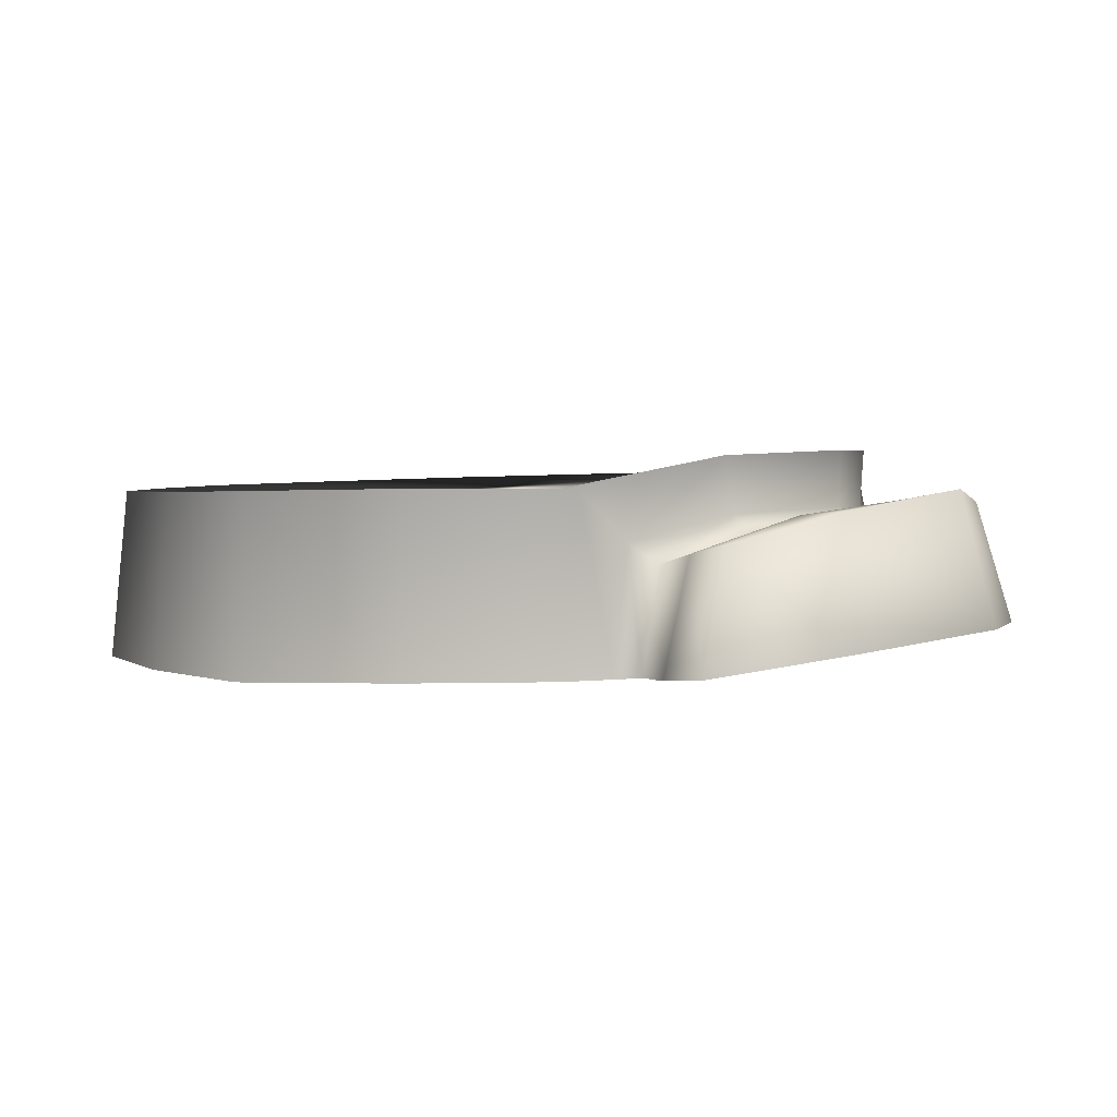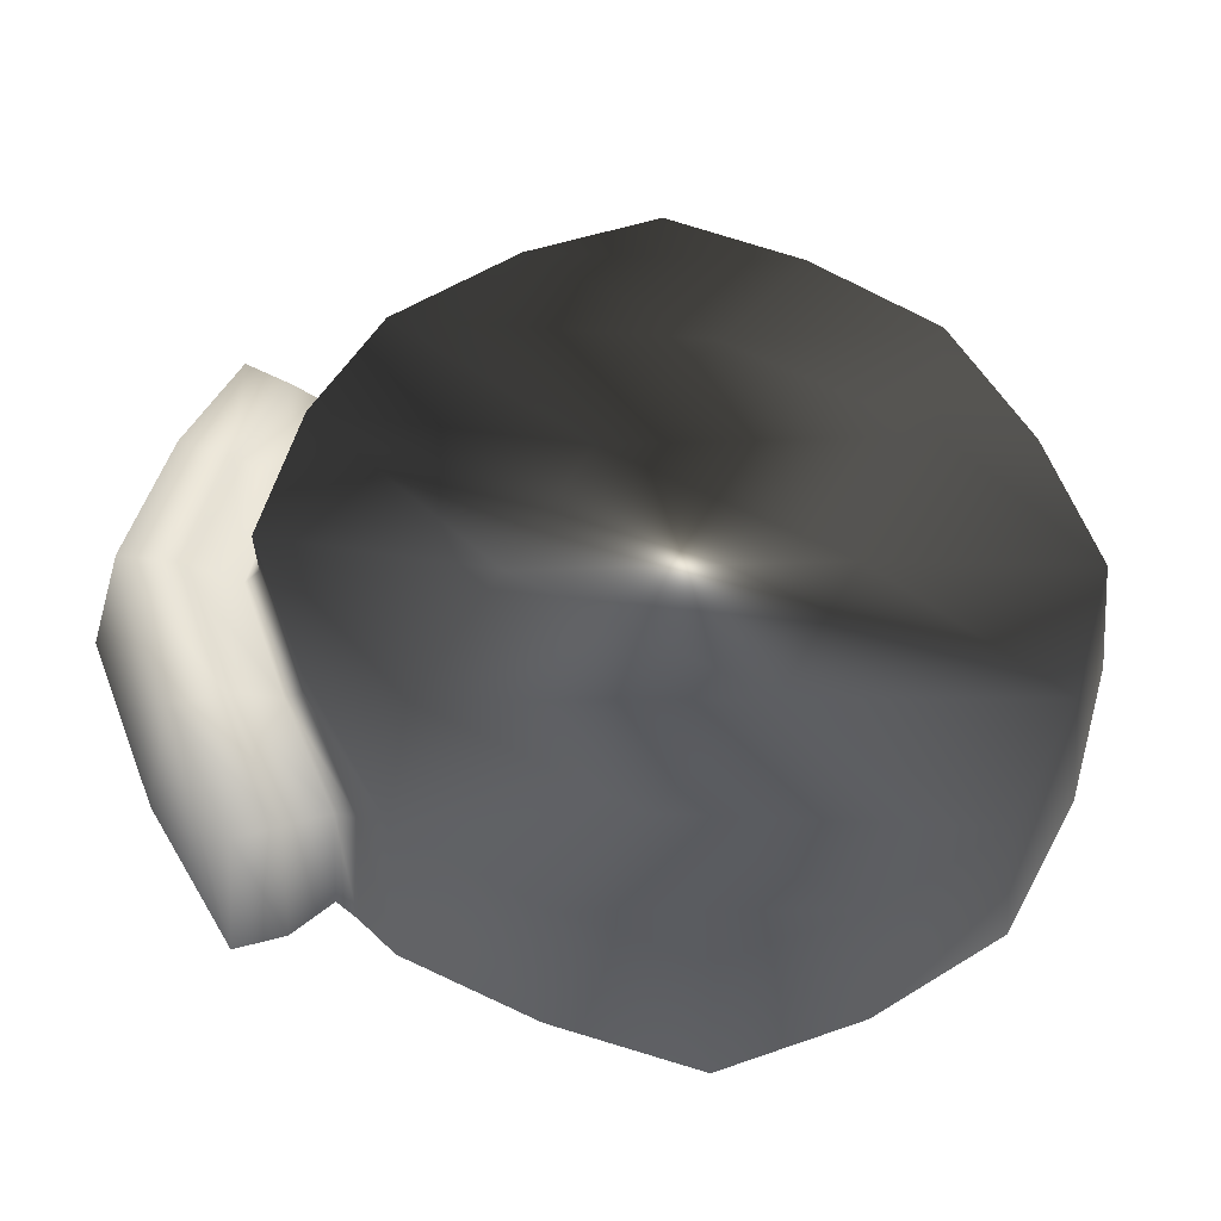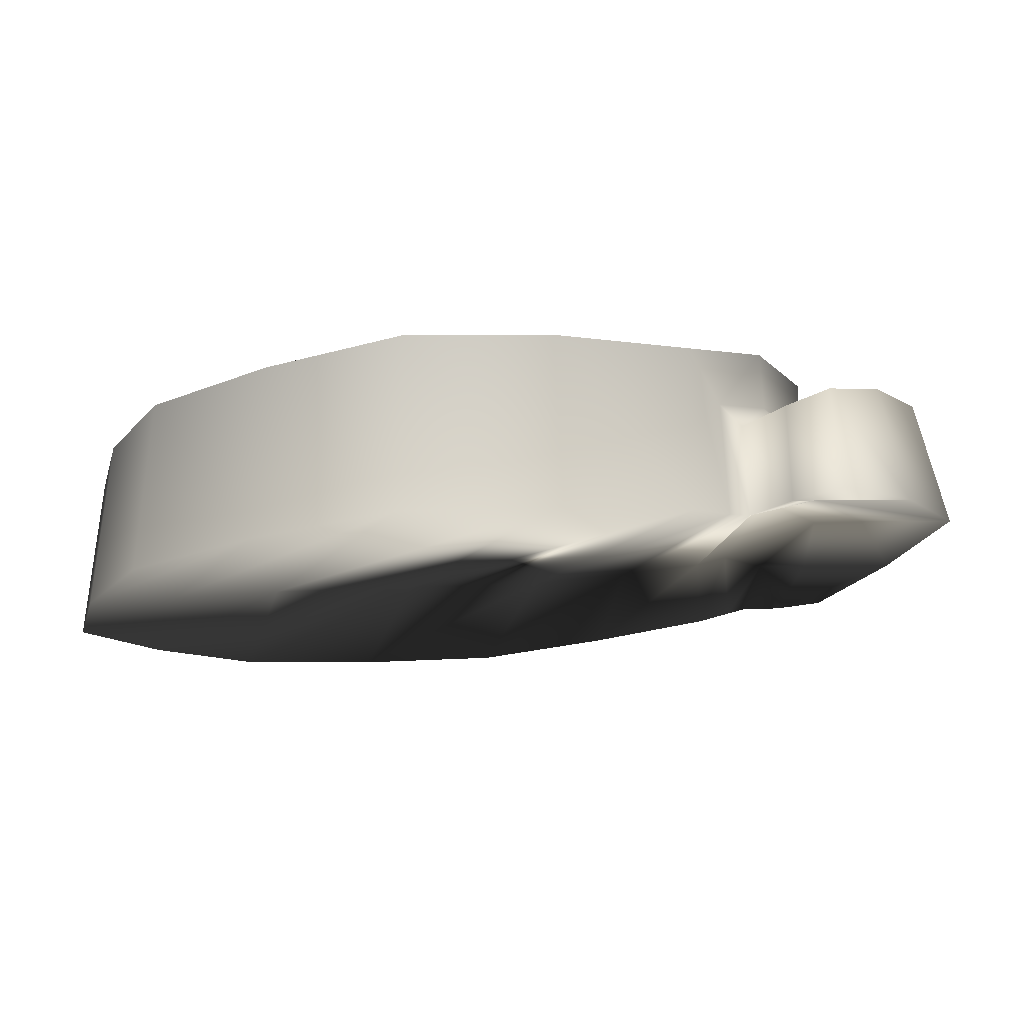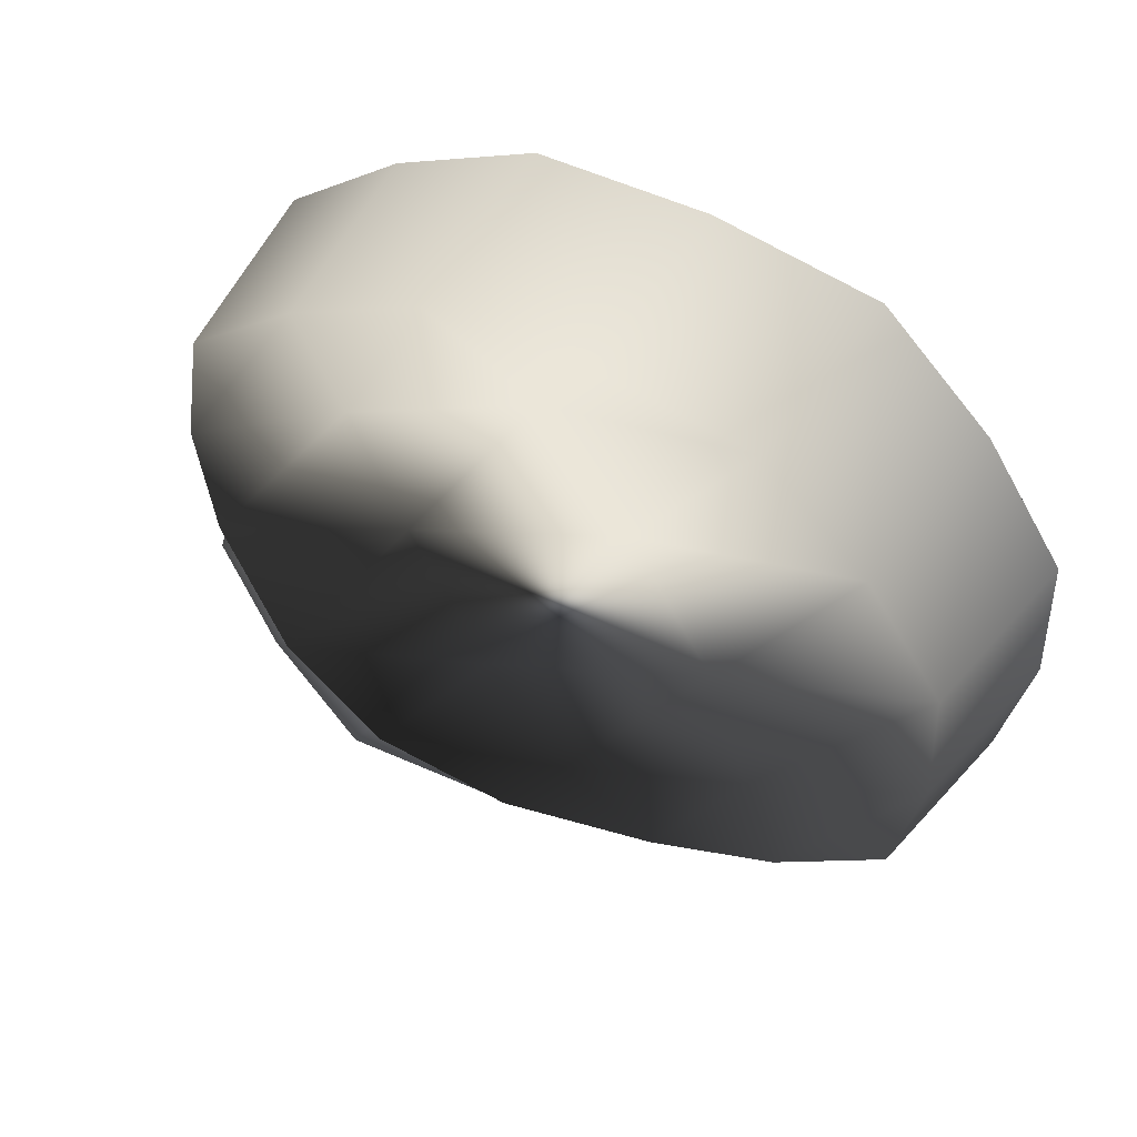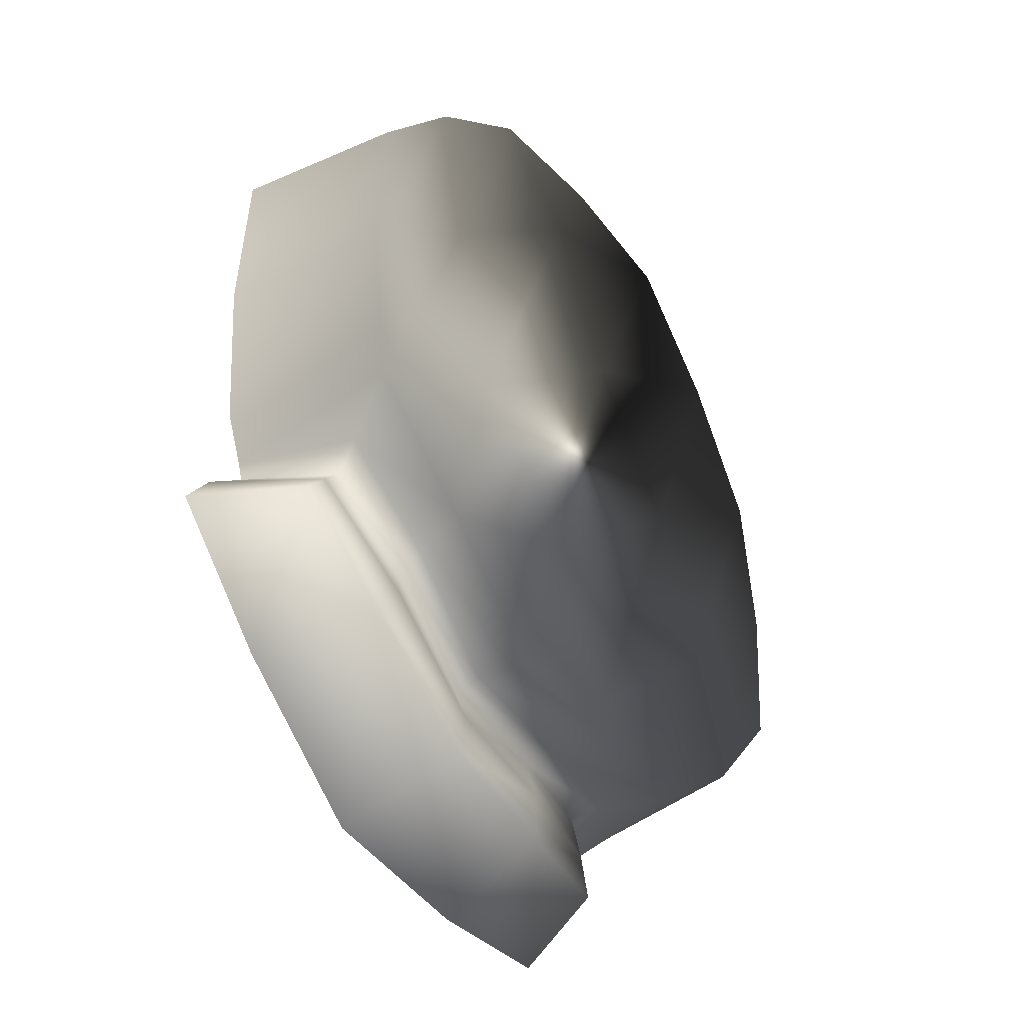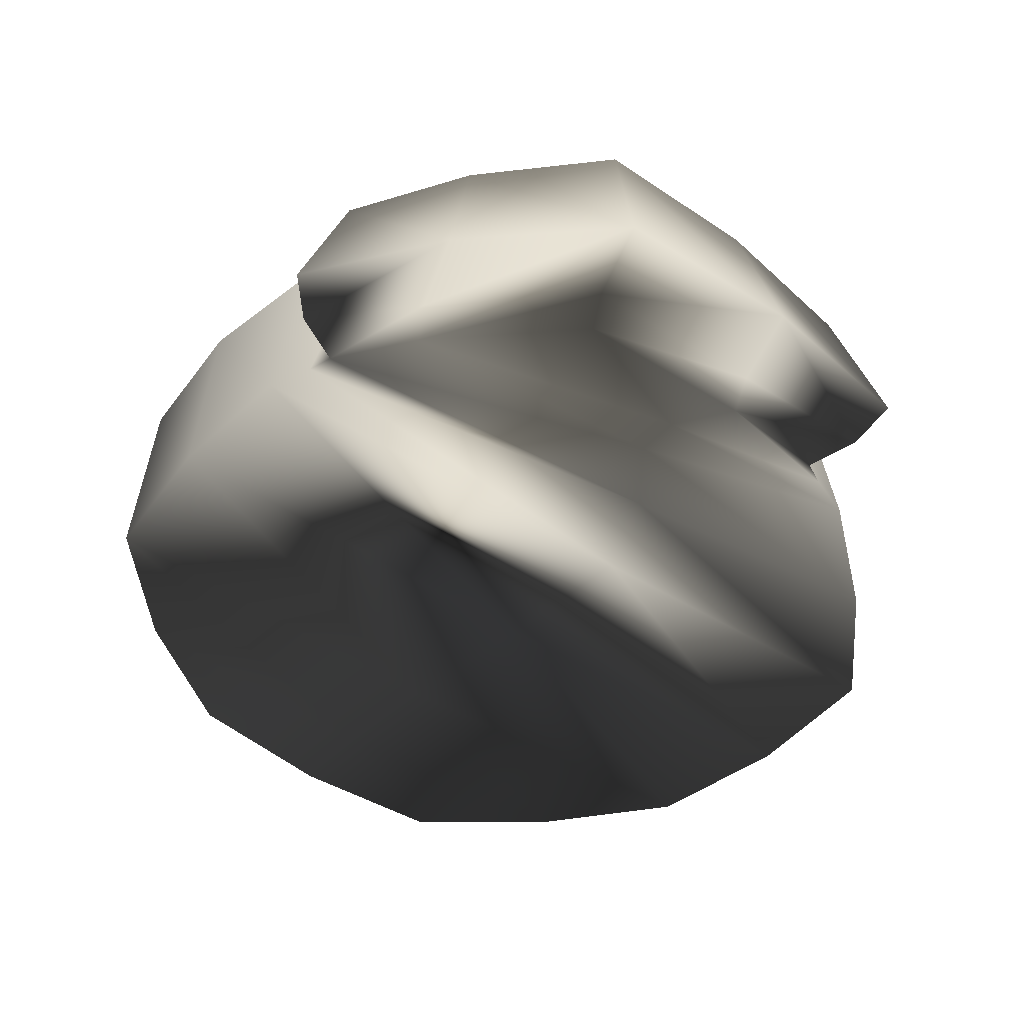
<metadata>
{"format":"obj","ext":"obj","renderer":"f3d","projection":"perspective","resolution":1024,"background":"white","views":[{"elev":10.6,"azim":97.6,"up":"+Y"},{"elev":54.0,"azim":-119.4,"up":"+Y"},{"elev":-8.1,"azim":68.4,"up":"+Y"},{"elev":59.3,"azim":-145.5,"up":"+Z"},{"elev":-32.8,"azim":130.7,"up":"+Z"},{"elev":-36.9,"azim":139.9,"up":"+Y"}]}
</metadata>
<code>
o Mushroom.011_Cube.020
v 0.1087 0.6421 -0.286
v 0.2459 0.6838 0.151
v -0.1806 0.6198 0.2935
v 0.05899 0.6518 0.301
v -0.07854 0.5986 -0.3073
v -0.3246 0.6198 -0.1375
v 0.233 0.6348 -0.1493
v -0.3305 0.6081 0.104
v 0.1005 0.7022 -0.2765
v 0.2508 0.6923 -0.09316
v -0.1348 0.6485 -0.2883
v 0.1484 0.6816 -0.3657
v 0.2893 0.6601 -0.1998
v -0.07295 0.6187 -0.3835
v -0.2647 0.6123 0.2077
v 0.06421 0.5148 0.3166
v 0.1824 0.7084 -0.1933
v 0.2615 0.5449 0.1586
v -0.3401 0.4846 -0.145
v -0.01445 0.6857 -0.293
v 0.2615 0.6911 0.03176
v -0.06236 0.635 0.31
v -0.3402 0.6123 -0.01841
v 0.1614 0.6686 0.2353
v -0.2398 0.6348 -0.2218
v -0.3465 0.4736 0.1094
v 0.2774 0.5565 -0.08387
v -0.1579 0.5129 -0.3036
v -0.1884 0.4847 0.3088
v 0.1769 0.6463 -0.2171
v 0.01122 0.6264 -0.3011
v 0.2596 0.557 -0.1415
v -0.101 0.5207 -0.3239
v 0.2361 0.6511 -0.1276
v 0.1015 0.658 -0.2751
v -0.0982 0.6121 -0.2969
v 0.1589 0.5781 -0.3946
v 0.2297 0.6762 -0.2811
v 0.03007 0.6532 -0.3823
v 0.328 0.5731 -0.1899
v -0.1048 0.5303 -0.4088
v 0.262 0.6487 -0.1744
v 0.1282 0.6695 -0.3242
v -0.07648 0.6096 -0.3461
v 0.2787 0.552 0.03391
v -0.06378 0.499 0.3262
v -0.3567 0.4776 -0.01959
v 0.1723 0.5306 0.2474
v -0.2519 0.4988 -0.2339
v -0.2771 0.4776 0.2186
v 0.1752 0.6639 -0.2012
v -0.002196 0.6426 -0.2911
v 0.2644 0.5564 -0.1211
v -0.1204 0.5177 -0.3155
v 0.01869 0.5547 -0.4139
v 0.258 0.5783 -0.2928
v 0.2013 0.668 -0.2492
v -0.1111 0.5239 -0.3666
v 0.2989 0.5647 -0.1592
v 0.02246 0.6467 -0.34
v -0.2072 0.6331 -0.1217
v -0.1679 0.6328 0.007892
v -0.09218 0.6308 0.1281
v -0.02421 0.6394 0.2439
v -0.05322 0.6557 -0.2321
v 0.01277 0.6603 -0.1194
v 0.08918 0.6528 0.000261
v 0.1289 0.661 0.1336
v 0.1278 0.5781 -0.3227
v -0.01232 0.5547 -0.3419
v 0.227 0.5783 -0.2209
v 0.1053 0.5781 -0.2874
v -0.03488 0.5547 -0.3067
v 0.2044 0.5783 -0.1856
v -0.06434 0.5058 0.2546
v -0.06964 0.5158 0.1596
v -0.07949 0.526 0.03018
v -0.0853 0.5355 -0.09663
v -0.05143 0.5439 -0.1719
v -0.005444 0.5497 -0.2257
v -0.009355 0.5582 -0.2564
f 27 10 21 45
f 45 21 2 18
f 16 4 22 46
f 46 22 3 29
f 26 8 23 47
f 47 23 6 19
f 18 2 24 48
f 48 24 4 16
f 19 6 25 49
f 49 25 11 28
f 29 3 15 50
f 50 15 8 26
f 7 30 51 34
f 30 1 35 51
f 51 35 9 17
f 34 51 17 10
f 1 31 52 35
f 31 5 36 52
f 52 36 11 20
f 35 52 20 9
f 32 7 34 53
f 53 34 10 27
f 5 33 54 36
f 36 54 28 11
f 41 14 39 55
f 55 39 12 37
f 37 12 38 56
f 56 38 13 40
f 1 30 57 43
f 30 7 42 57
f 57 42 13 38
f 43 57 38 12
f 33 5 44 58
f 58 44 14 41
f 7 32 59 42
f 42 59 40 13
f 5 31 60 44
f 31 1 43 60
f 60 43 12 39
f 44 60 39 14
f 23 61 25 6
f 61 65 11 25
f 65 9 20 11
f 8 62 61 23
f 62 66 65 61
f 66 17 9 65
f 15 63 62 8
f 63 67 66 62
f 67 10 17 66
f 3 64 63 15
f 64 68 67 63
f 68 21 10 67
f 22 4 64 3
f 4 24 68 64
f 24 2 21 68
f 37 56 71 69
f 55 37 69 70
f 55 70 58 41
f 56 40 59 71
f 69 71 74 72
f 70 69 72 73
f 32 74 71 59
f 58 70 73 33
f 29 50 75 46
f 50 26 76 75
f 26 47 77 76
f 47 19 78 77
f 19 49 79 78
f 49 28 80 79
f 28 54 81 80
f 54 33 73 81
f 46 75 48 16
f 75 76 18 48
f 76 77 45 18
f 77 78 27 45
f 78 79 53 27
f 79 80 32 53
f 80 81 74 32
f 81 73 72 74

</code>
